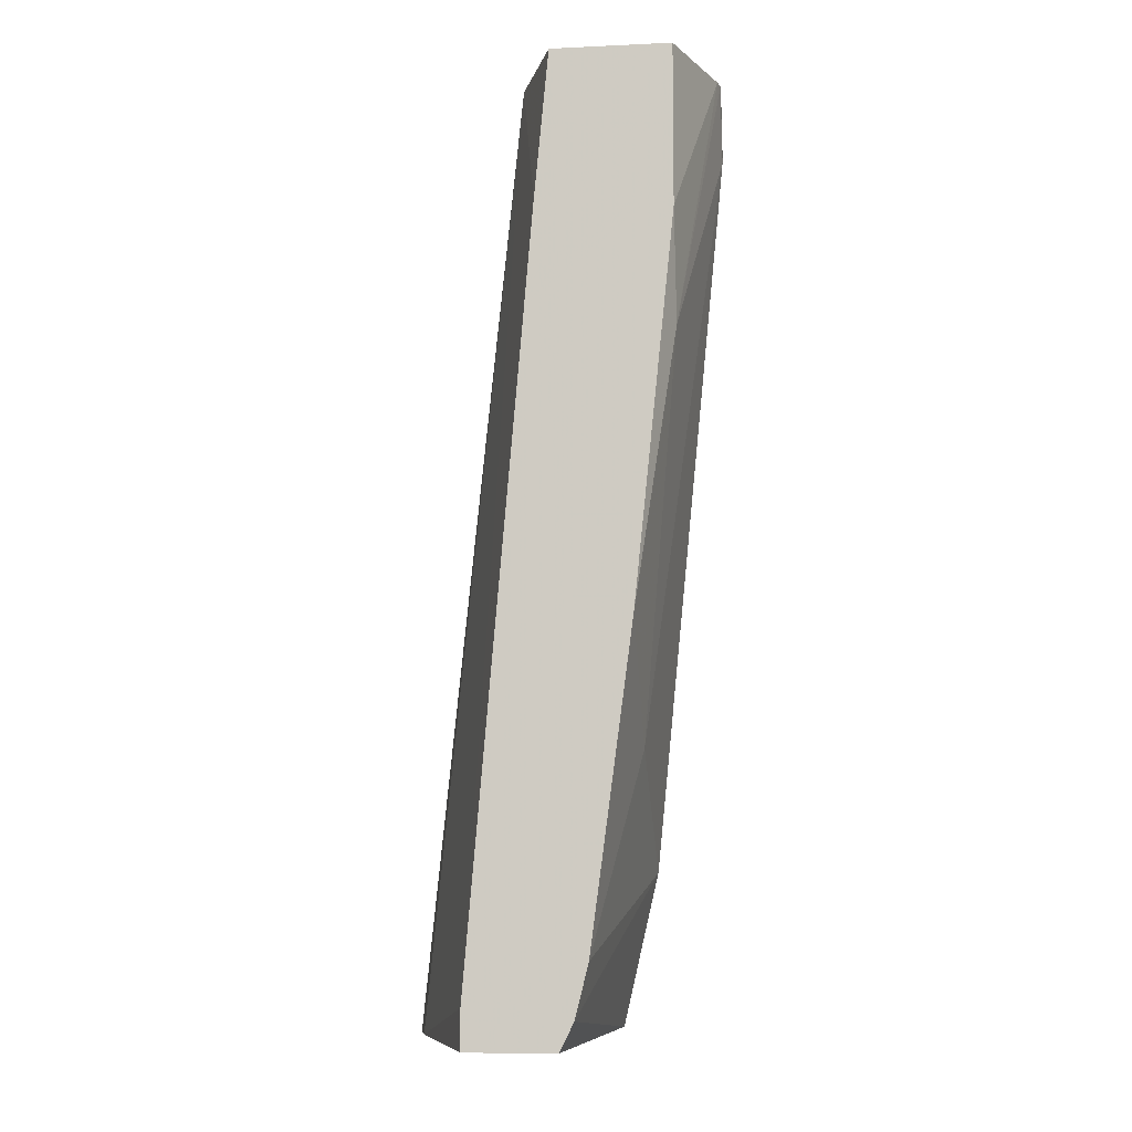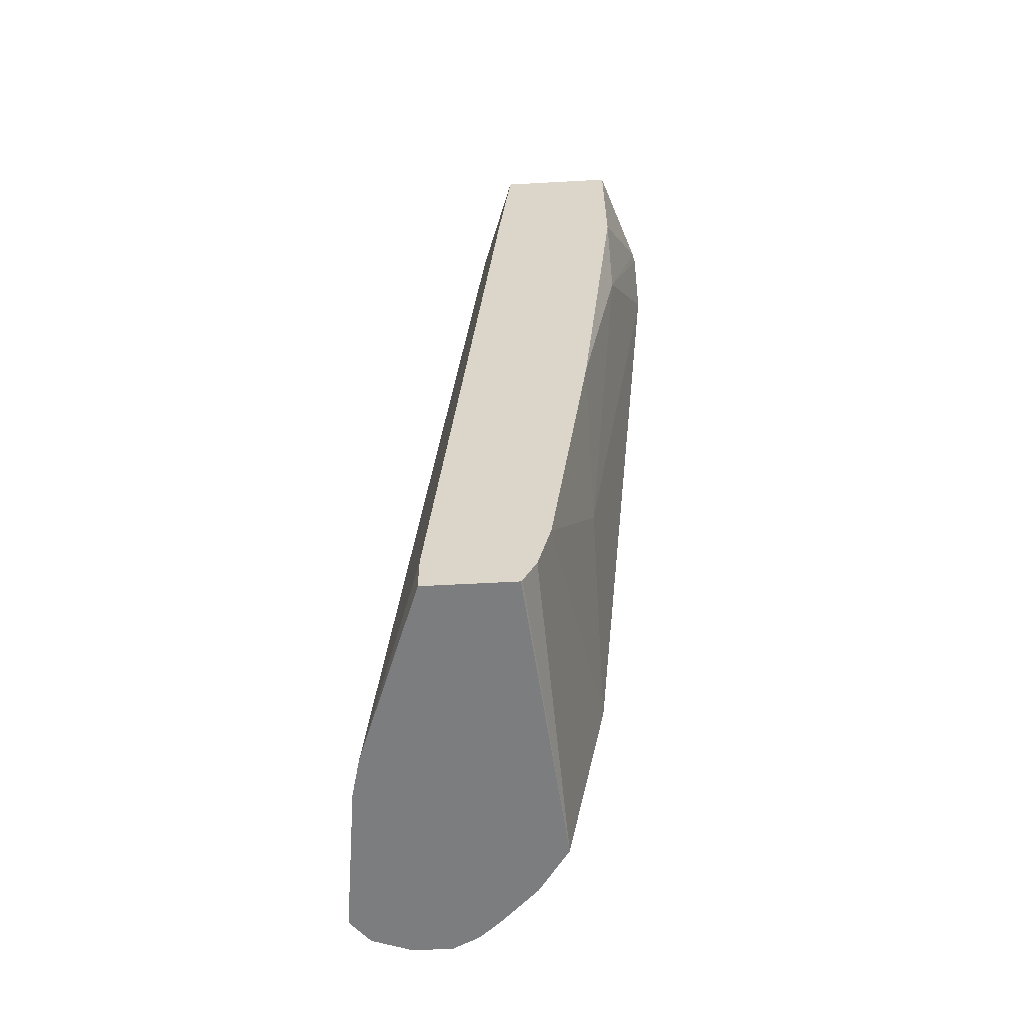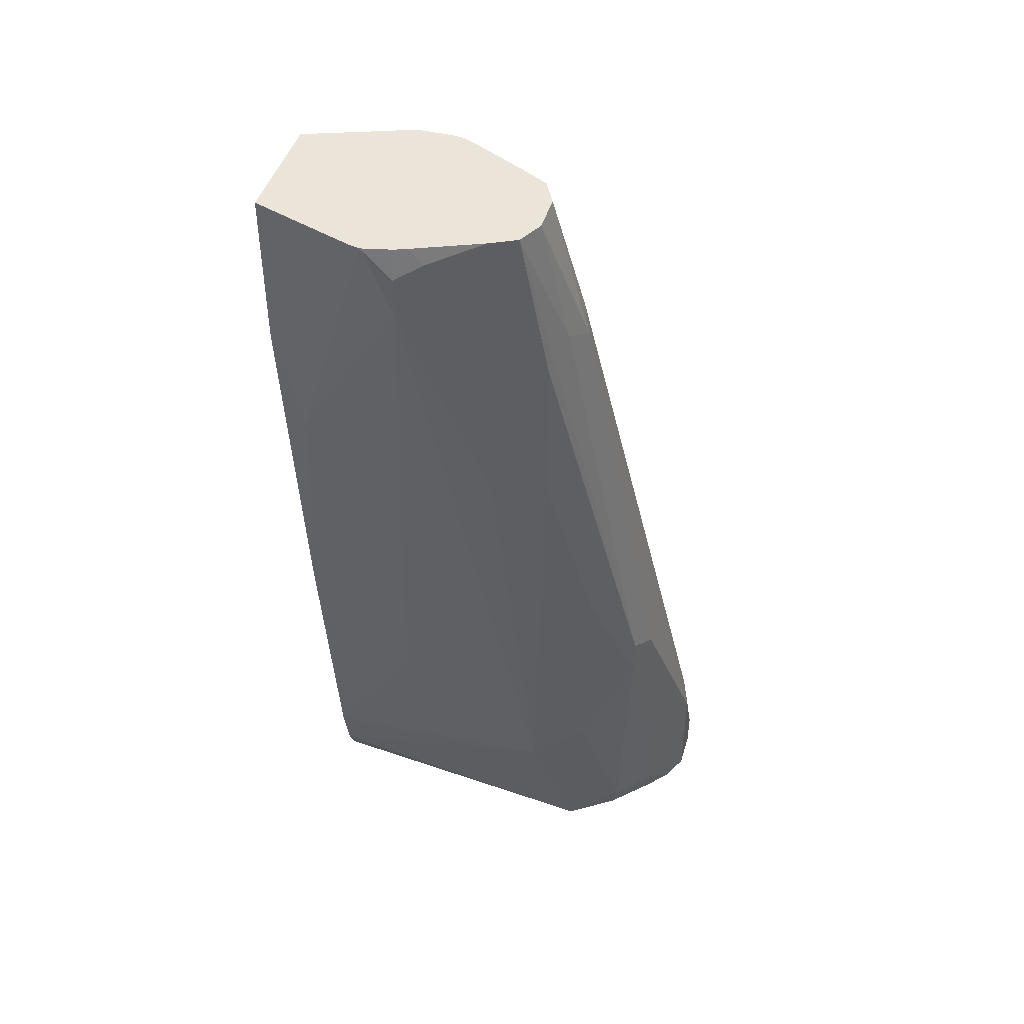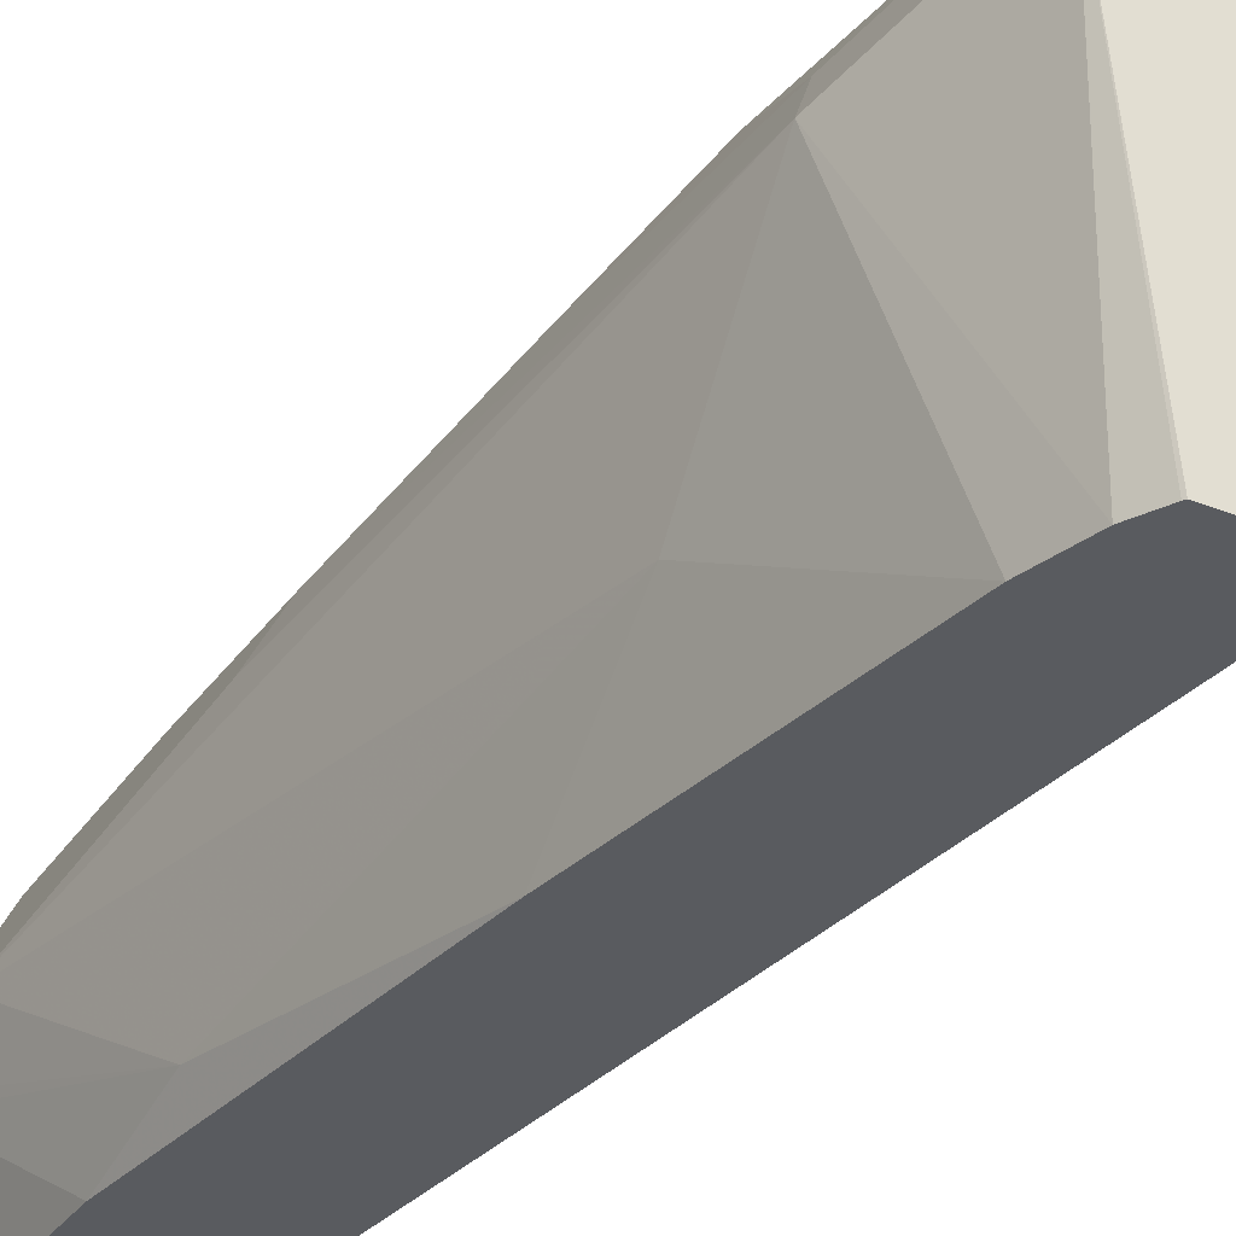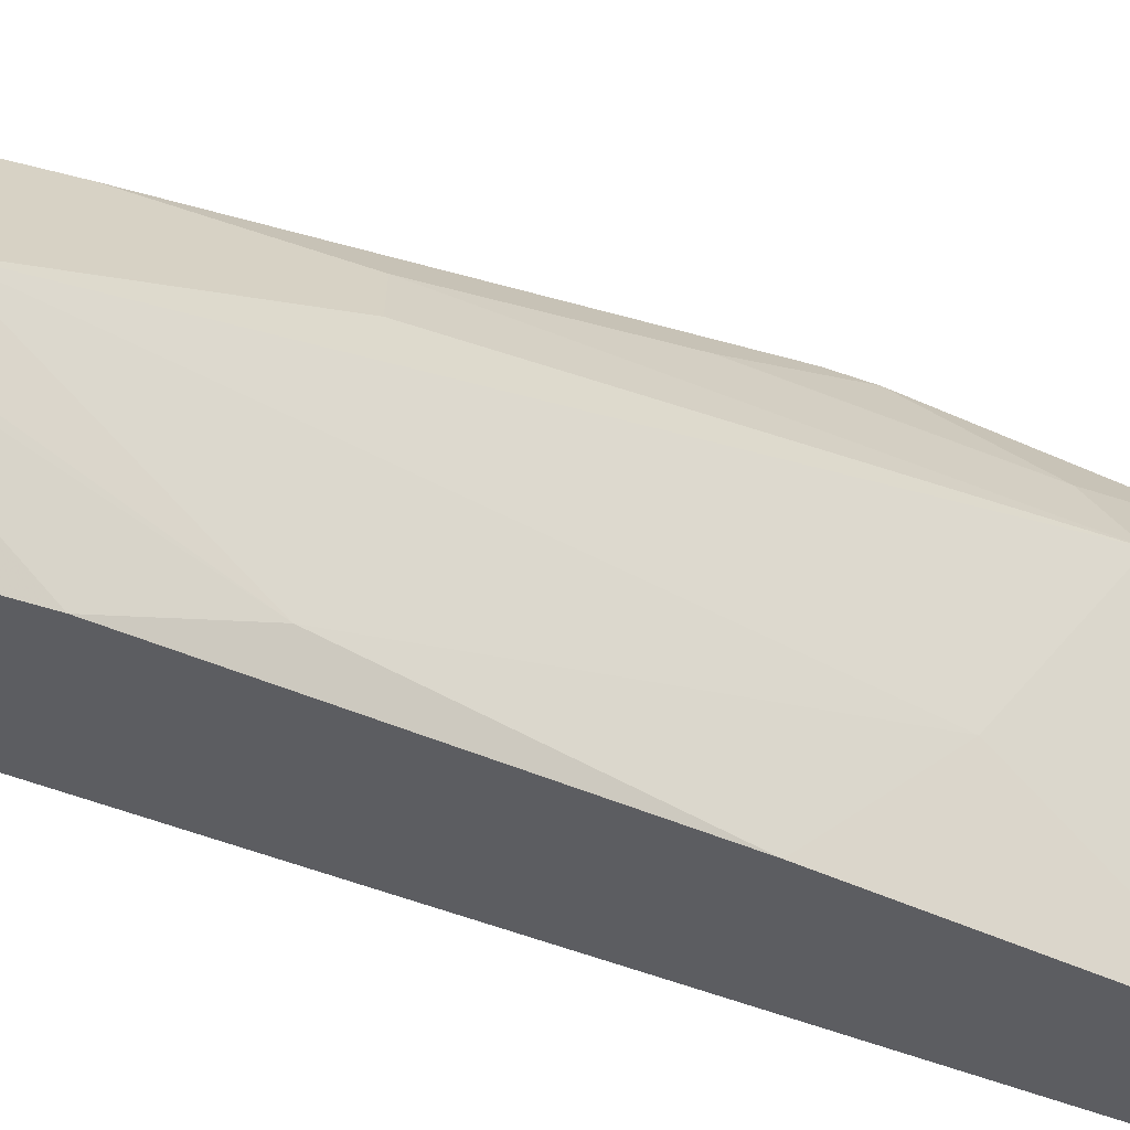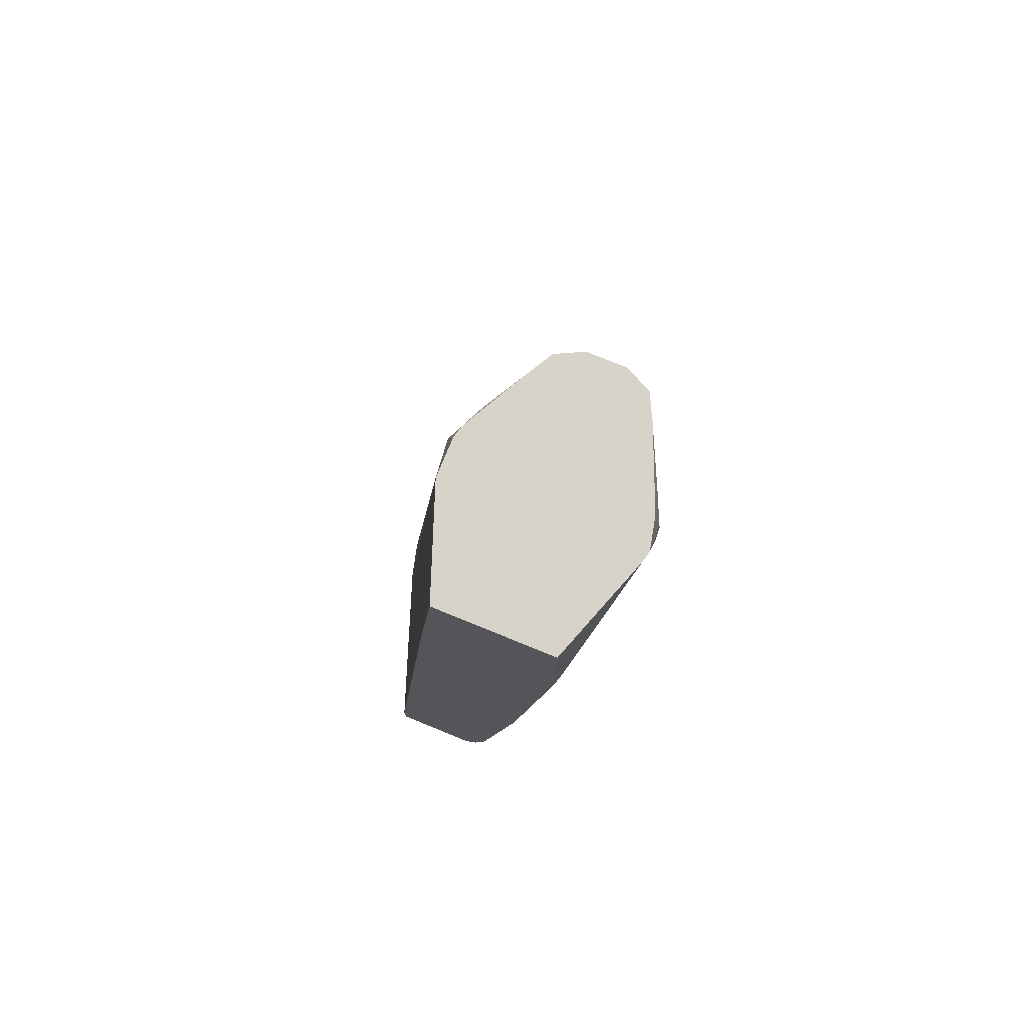
<metadata>
{"format":"obj","ext":"obj","renderer":"f3d","projection":"perspective","resolution":1024,"background":"white","views":[{"elev":-8.2,"azim":7.1,"up":"+Z"},{"elev":-59.0,"azim":3.2,"up":"+Z"},{"elev":44.8,"azim":106.2,"up":"+Z"},{"elev":-32.3,"azim":150.6,"up":"+Y"},{"elev":-36.3,"azim":63.8,"up":"+Y"},{"elev":76.1,"azim":22.2,"up":"+Z"}]}
</metadata>
<code>
v 0.1856 0.2268 -0.6597
v 0.2131 0.2131 -0.6461
v 0.1994 0.22 -0.6597
v 0.165 0.2268 -0.6597
v 0.1856 0.2268 -0.598
v 0.2268 0.2062 -0.5156
v 0.2337 0.1925 -0.6461
v 0.2104 0.2104 -0.6597
v 0.2406 0.1993 -0.5087
v 0.1444 0.2191 -0.6597
v 0.165 0.2268 -0.6393
v 0.2268 0.2062 -0.4949
v 0.1753 0.2217 -0.5877
v 0.2372 0.1598 -0.2372
v 0.2475 0.165 -0.2475
v 0.2406 0.1787 -0.653
v 0.2339 0.1854 -0.6597
v 0.231 0.1898 -0.6597
v 0.2543 0.1718 -0.5637
v 0.2406 0.1993 -0.488
v 0.275 0.1512 -0.3369
v 0.2578 0.1753 -0.4433
v 0.1341 0.206 -0.6597
v 0.1547 0.2217 -0.629
v 0.2612 0.1581 -0.2406
v 0.2337 0.1375 -0.1699
v 0.2475 0.1443 -0.1699
v 0.2681 0.1443 -0.1699
v 0.2473 0.1653 -0.6597
v 0.2681 0.1443 -0.5774
v 0.2818 0.1375 -0.1699
v 0.275 0.1512 -0.2544
v 0.2887 0.1237 -0.33
v 0.2956 0.11 -0.2131
v 0.1444 0.1238 -0.6597
v 0.2062 0.06187 -0.1699
v 0.2062 0.0825 -0.1699
v 0.2075 0.08804 -0.1699
v 0.2114 0.1057 -0.1856
v 0.2256 0.1231 -0.1699
v 0.2475 0.165 -0.6597
v 0.2681 0.06187 -0.5156
v 0.2463 0.005754 -0.6175
v 0.2394 0.005754 -0.645
v 0.3093 0.0825 -0.2062
v 0.2863 0.1286 -0.1699
v 0.2956 0.11 -0.1925
v 0.1496 0.1029 -0.6597
v 0.2194 0.005754 -0.2475
v 0.2268 0.005754 -0.1699
v 0.1856 0.005754 -0.6393
v 0.2127 0.09851 -0.1699
v 0.2326 0.005754 -0.6587
v 0.2319 0.005754 -0.6597
v 0.2887 0.02064 -0.3094
v 0.2681 0.005754 -0.4537
v 0.3093 0.0825 -0.1856
v 0.3093 0.06681 -0.1699
v 0.2887 0.1237 -0.1699
v 0.3025 0.09624 -0.1788
v 0.1856 0.005754 -0.6597
v 0.2887 0.005754 -0.1699
v 0.3081 0.06127 -0.1699
v 0.2887 0.005754 -0.2532
v 0.3034 0.08882 -0.1699
v 0.3058 0.0825 -0.1699
f 26 31 28
f 26 28 27
f 29 30 41
f 30 42 43
f 30 44 41
f 31 46 32
f 30 45 42
f 32 46 47
f 34 47 57
f 34 57 45
f 26 46 31
f 35 48 36
f 30 33 45
f 26 59 46
f 26 37 36
f 26 66 65
f 26 58 66
f 26 63 58
f 26 62 63
f 26 50 62
f 26 36 50
f 26 38 37
f 26 52 38
f 26 40 52
f 25 28 31
f 23 26 24
f 23 40 26
f 36 49 50
f 26 65 59
f 36 48 51
f 46 60 57
f 38 52 39
f 23 39 40
f 62 64 63
f 59 65 60
f 57 66 58
f 57 65 66
f 57 60 65
f 55 64 56
f 55 63 64
f 55 58 63
f 48 61 51
f 46 57 47
f 46 59 60
f 45 58 55
f 45 57 58
f 43 53 44
f 43 54 53
f 43 61 54
f 43 51 61
f 43 49 51
f 43 50 49
f 43 62 50
f 43 64 62
f 43 56 64
f 42 56 43
f 42 55 56
f 42 45 55
f 41 53 54
f 41 44 53
f 39 52 40
f 36 51 49
f 23 38 39
f 30 43 44
f 23 36 37
f 6 12 20
f 5 15 12
f 5 14 15
f 5 13 14
f 5 11 13
f 4 10 11
f 2 9 7
f 2 6 9
f 2 8 3
f 2 18 8
f 2 7 18
f 1 6 2
f 1 12 6
f 1 5 12
f 1 11 5
f 1 4 11
f 1 10 4
f 1 35 23
f 1 48 35
f 1 61 48
f 1 54 61
f 1 41 54
f 1 29 41
f 1 17 29
f 1 18 17
f 1 8 18
f 1 3 8
f 1 2 3
f 23 37 38
f 6 20 9
f 7 16 17
f 1 23 10
f 7 9 19
f 23 35 36
f 7 17 18
f 21 45 33
f 21 34 45
f 21 47 34
f 21 32 47
f 21 33 30
f 20 31 32
f 19 21 30
f 19 22 21
f 19 30 29
f 16 29 17
f 16 19 29
f 15 28 25
f 15 27 28
f 20 25 31
f 14 27 15
f 9 20 32
f 14 24 26
f 9 32 21
f 9 21 22
f 9 22 19
f 10 24 11
f 11 24 13
f 10 23 24
f 12 15 25
f 12 25 20
f 13 24 14
f 7 19 16
f 14 26 27

</code>
